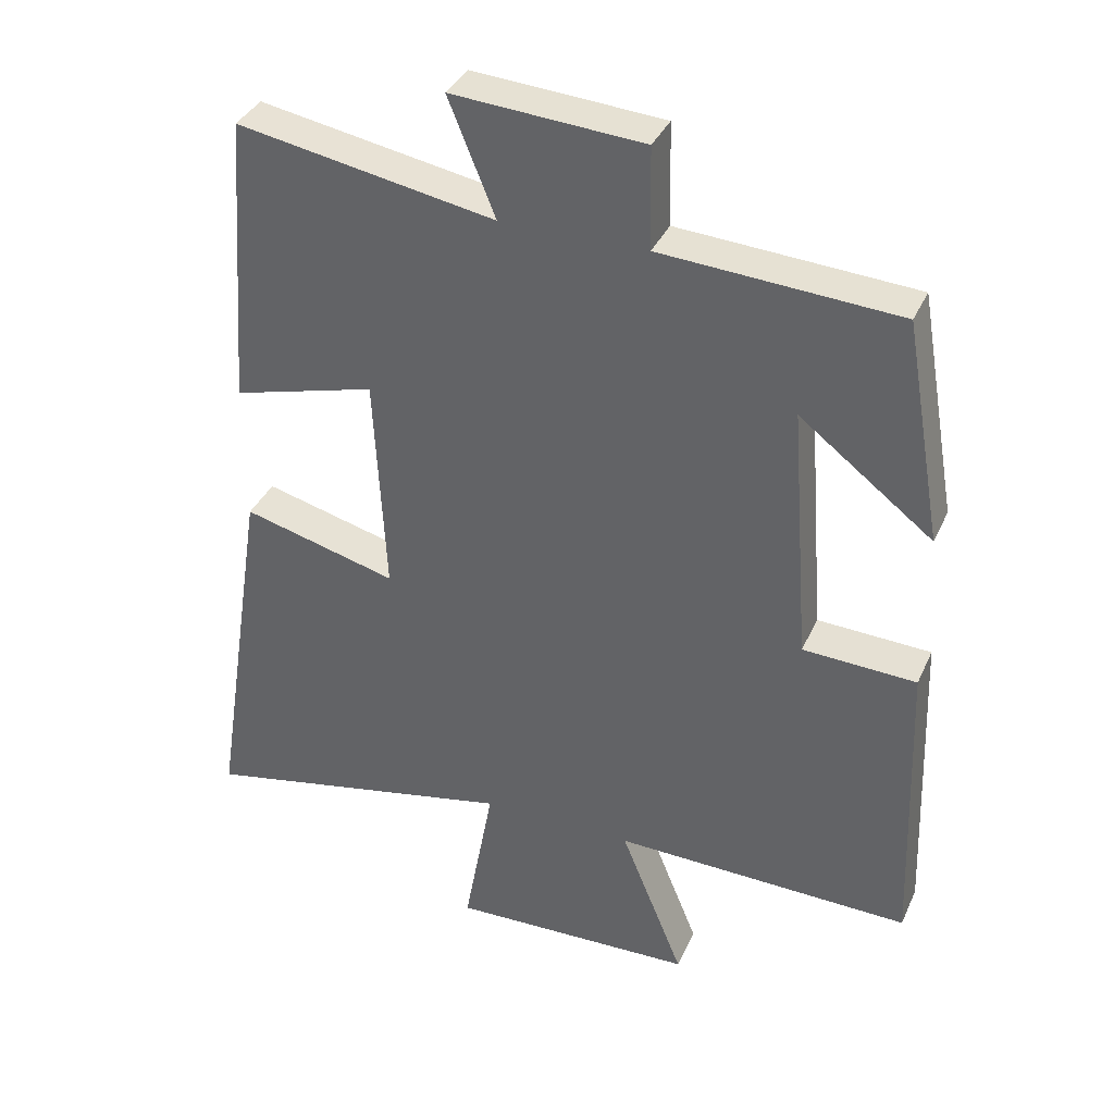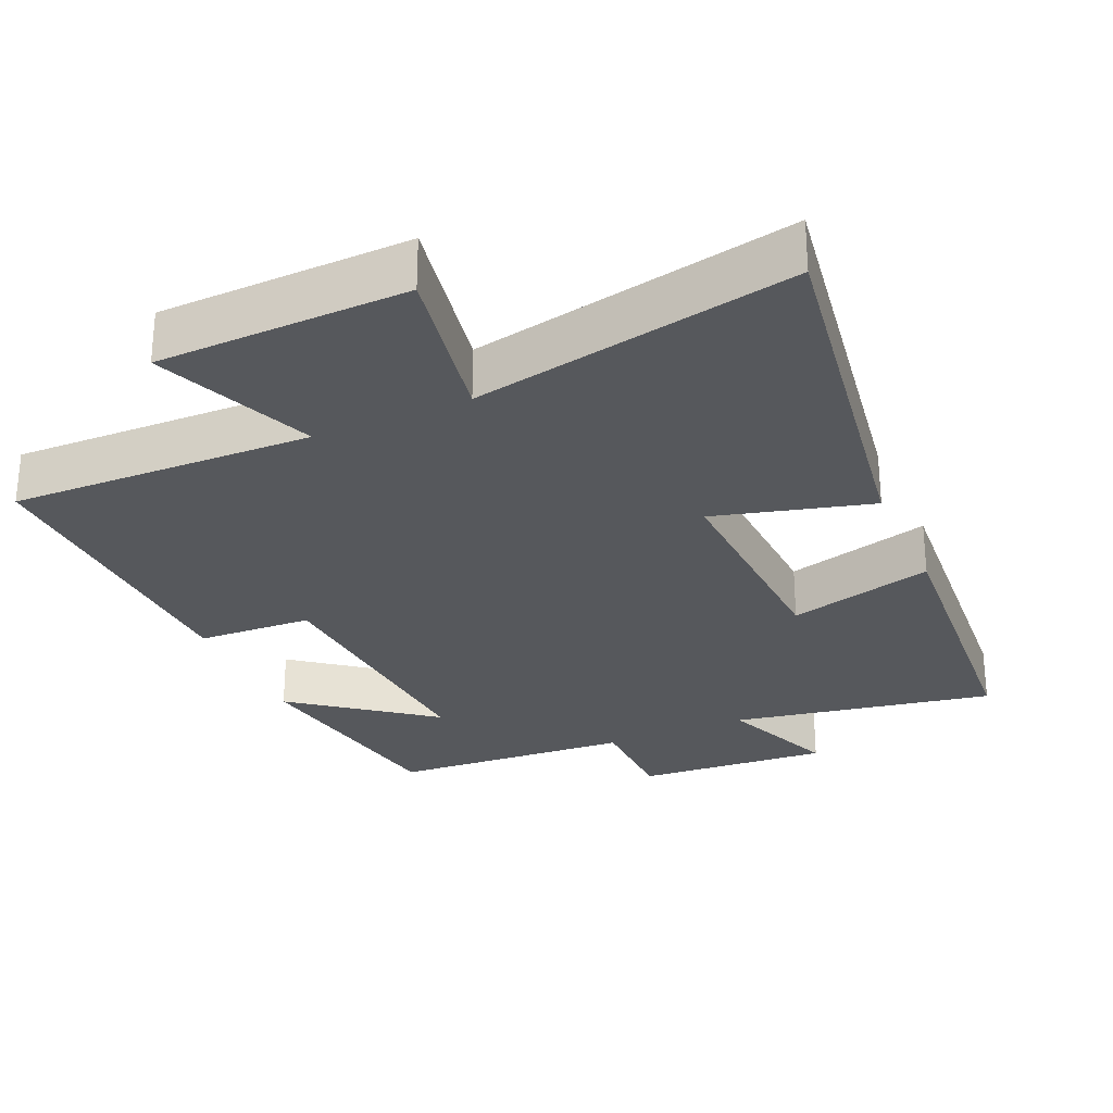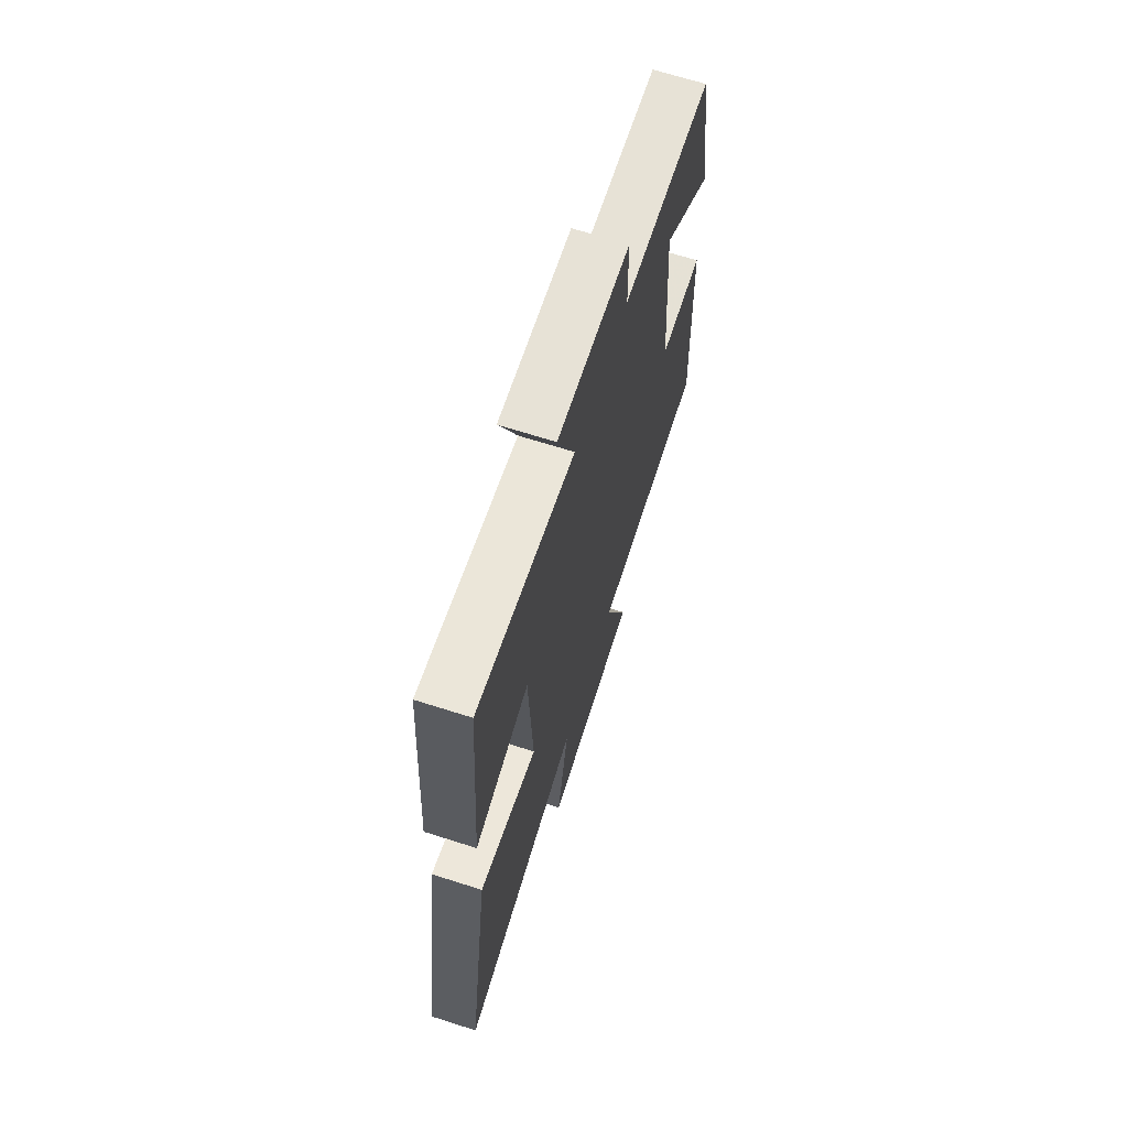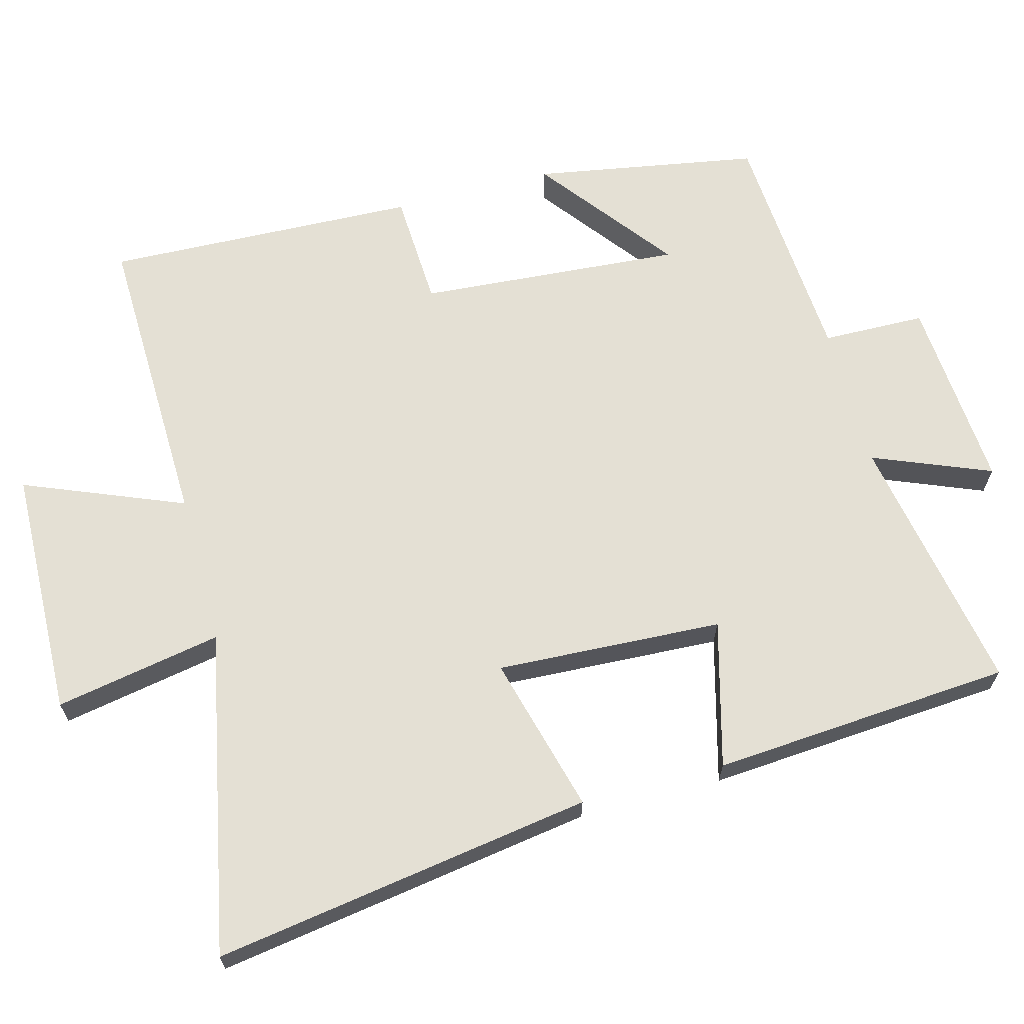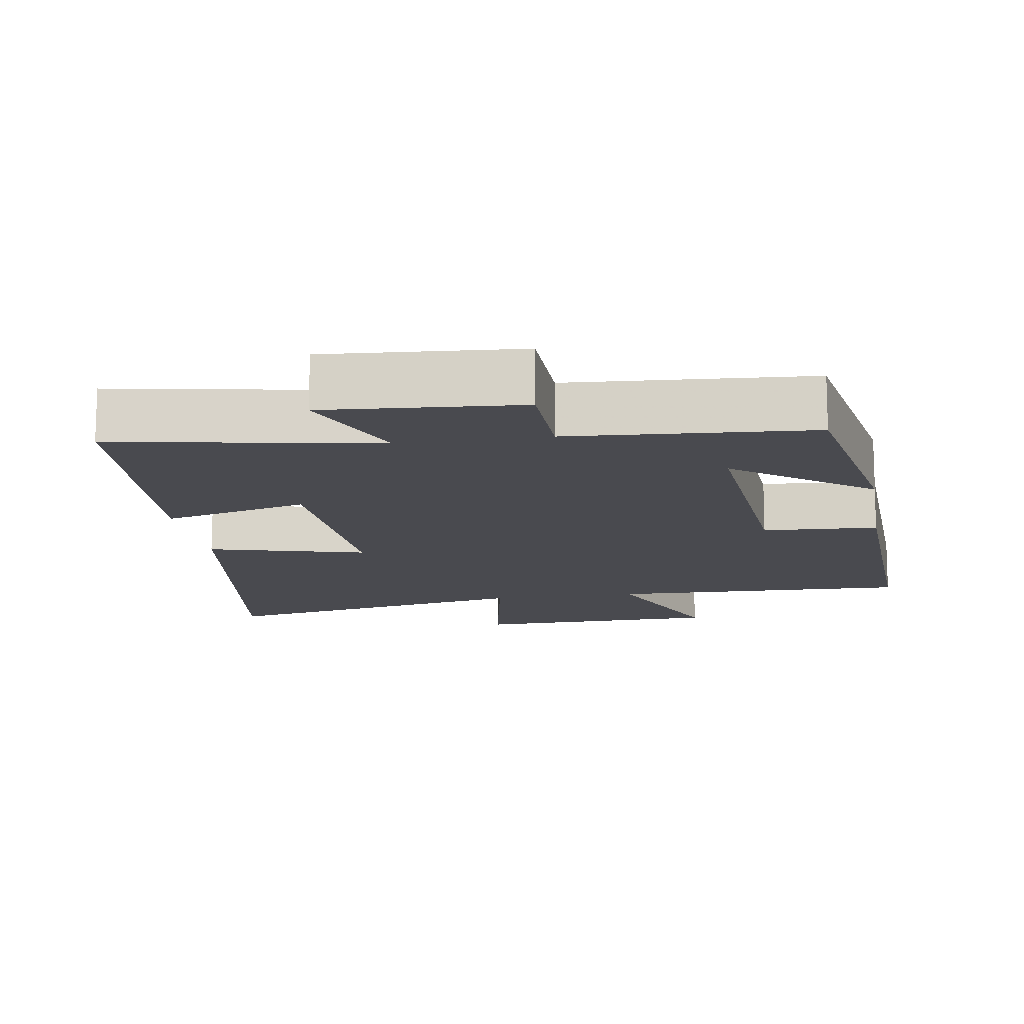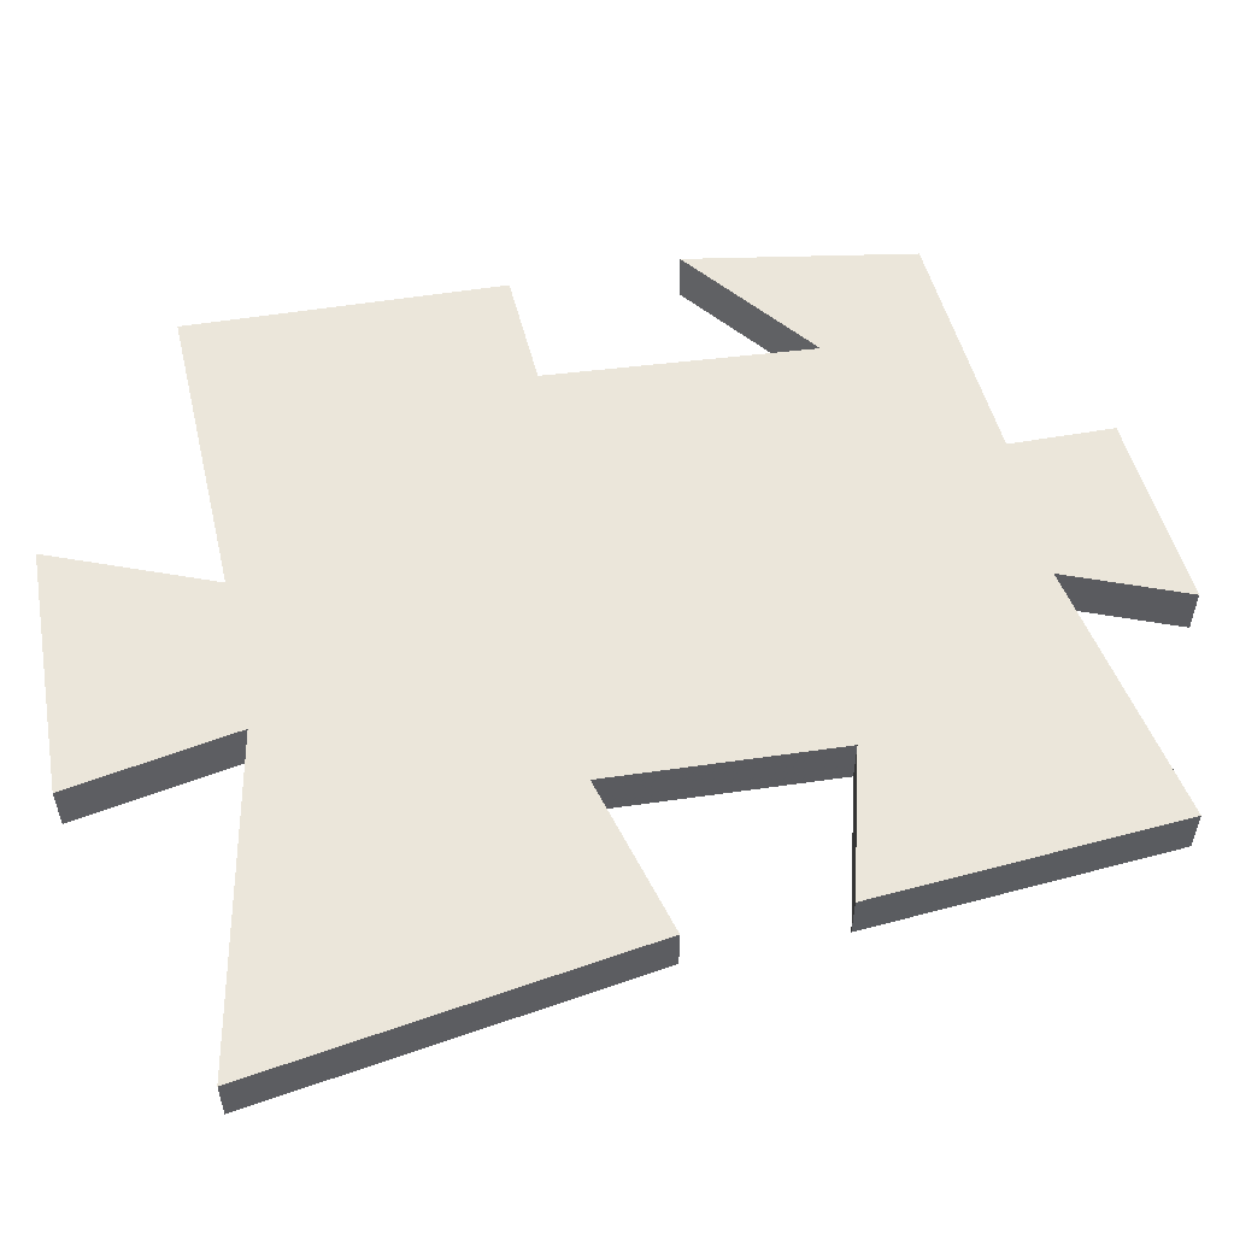
<metadata>
{"format":"obj","ext":"obj","renderer":"f3d","projection":"perspective","resolution":1024,"background":"white","views":[{"elev":36.3,"azim":22.1,"up":"+Z"},{"elev":-28.2,"azim":-156.2,"up":"+Y"},{"elev":67.9,"azim":-72.3,"up":"+Z"},{"elev":66.0,"azim":-105.0,"up":"+Y"},{"elev":-13.5,"azim":9.1,"up":"+Y"},{"elev":54.8,"azim":-101.6,"up":"+Y"}]}
</metadata>
<code>
v 0.445 0.07 0.477
v 0.5 0.07 0.161
v 0.31 0.07 0.307
v 0.338 0.07 -0.063
v 0.5 0.07 -0.071
v 0.516 0.07 -0.511
v 0.09 0.07 -0.5
v 0.181 0.07 -0.724
v -0.171 0.07 -0.734
v -0.128 0.07 -0.5
v -0.582 0.07 -0.591
v -0.5 0.07 -0.058
v -0.279 0.07 -0.117
v -0.295 0.07 0.201
v -0.5 0.07 0.146
v -0.469 0.07 0.567
v -0.101 0.07 0.5
v -0.168 0.07 0.665
v 0.104 0.07 0.645
v 0.107 0.07 0.5
v 0.445 0 0.477
v 0.5 0 0.161
v 0.31 0 0.307
v 0.338 0 -0.063
v 0.5 0 -0.071
v 0.516 0 -0.511
v 0.09 0 -0.5
v 0.181 0 -0.724
v -0.171 0 -0.734
v -0.128 0 -0.5
v -0.582 0 -0.591
v -0.5 0 -0.058
v -0.279 0 -0.117
v -0.295 0 0.201
v -0.5 0 0.146
v -0.469 0 0.567
v -0.101 0 0.5
v -0.168 0 0.665
v 0.104 0 0.645
v 0.107 0 0.5
f 17 18 19 20
f 17 20 1
f 14 15 16 17
f 13 14 17 1
f 10 11 12 13
f 7 8 9 10
f 7 10 13
f 4 5 6 7
f 3 4 7 13
f 1 2 3
f 1 3 13
f 40 39 38 37
f 21 40 37
f 37 36 35 34
f 21 37 34 33
f 33 32 31 30
f 30 29 28 27
f 33 30 27
f 27 26 25 24
f 33 27 24 23
f 23 22 21
f 33 23 21
f 1 21 22 2
f 2 22 23 3
f 3 23 24 4
f 4 24 25 5
f 5 25 26 6
f 6 26 27 7
f 7 27 28 8
f 8 28 29 9
f 9 29 30 10
f 10 30 31 11
f 11 31 32 12
f 12 32 33 13
f 13 33 34 14
f 14 34 35 15
f 15 35 36 16
f 16 36 37 17
f 17 37 38 18
f 18 38 39 19
f 19 39 40 20
f 20 40 21 1

</code>
